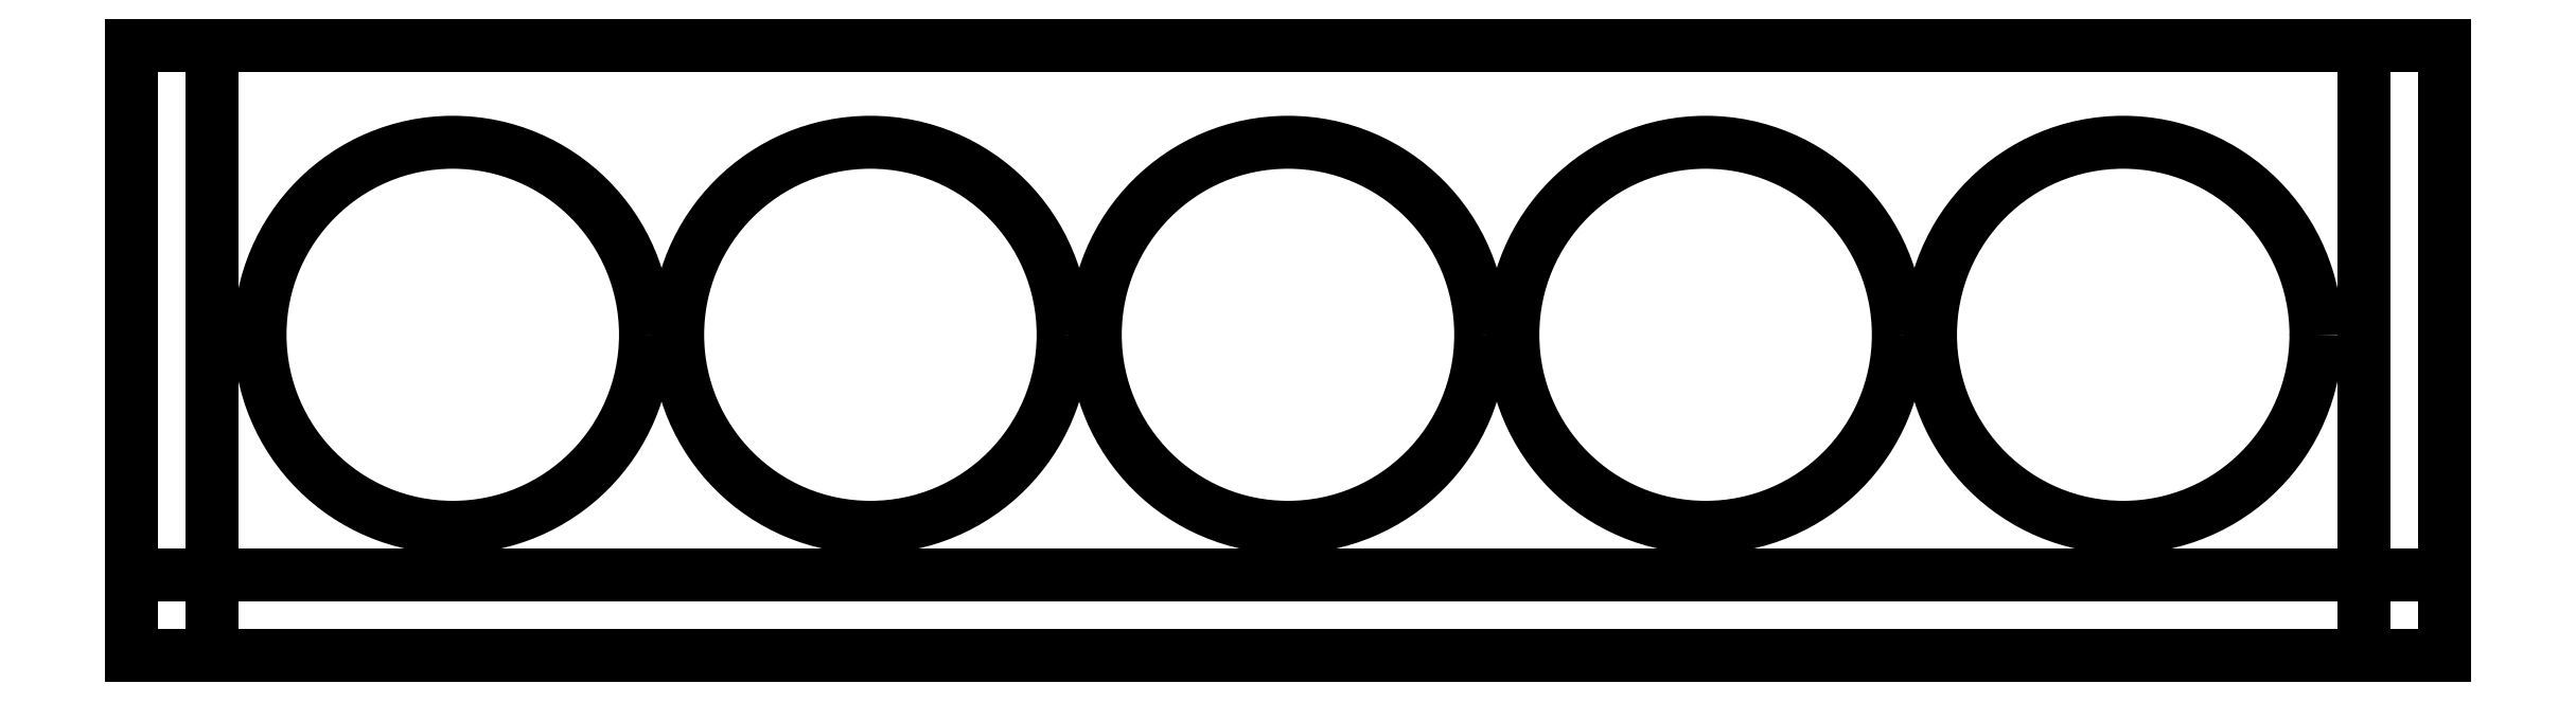
<metadata>
{"format":"dxf","ext":"dxf","renderer":"ezdxf+matplotlib","layout":"modelspace","background":"white","min_lineweight":24,"dpi":150}
</metadata>
<code>
0
SECTION
2
ENTITIES
0
CIRCLE
8
0
10
124
20
20
30
0
40
12
210
0
220
-0
230
1
0
CIRCLE
8
0
10
72
20
20
30
0
40
12
210
0
220
-0
230
1
0
CIRCLE
8
0
10
20
20
20
30
0
40
12
210
0
220
-0
230
1
0
LWPOLYLINE
8
0
90
4
70
1
43
0
10
0
20
38
10
144
20
38
10
144
20
0
10
0
20
0
0
CIRCLE
8
0
10
46
20
20
30
0
40
12
210
0
220
-0
230
1
0
CIRCLE
8
0
10
98
20
20
30
0
40
12
210
0
220
-0
230
1
0
LINE
8
0
10
0
20
0
30
0
11
144
21
0
31
0
0
LINE
8
0
10
144
20
0
30
0
11
144
21
5
31
0
0
LINE
8
0
10
144
20
5
30
0
11
0
21
5
31
0
0
LINE
8
0
10
0
20
5
30
0
11
0
21
0
31
0
0
LINE
8
0
10
0
20
0
30
0
11
5
21
0
31
0
0
LINE
8
0
10
5
20
0
30
0
11
5
21
38
31
0
0
LINE
8
0
10
5
20
38
30
0
11
0
21
38
31
0
0
LINE
8
0
10
0
20
38
30
0
11
0
21
0
31
0
0
LINE
8
0
10
144
20
0
30
0
11
139
21
0
31
0
0
LINE
8
0
10
139
20
0
30
0
11
139
21
38
31
0
0
LINE
8
0
10
139
20
38
30
0
11
144
21
38
31
0
0
LINE
8
0
10
144
20
38
30
0
11
144
21
0
31
0
0
ENDSEC
0
EOF

</code>
